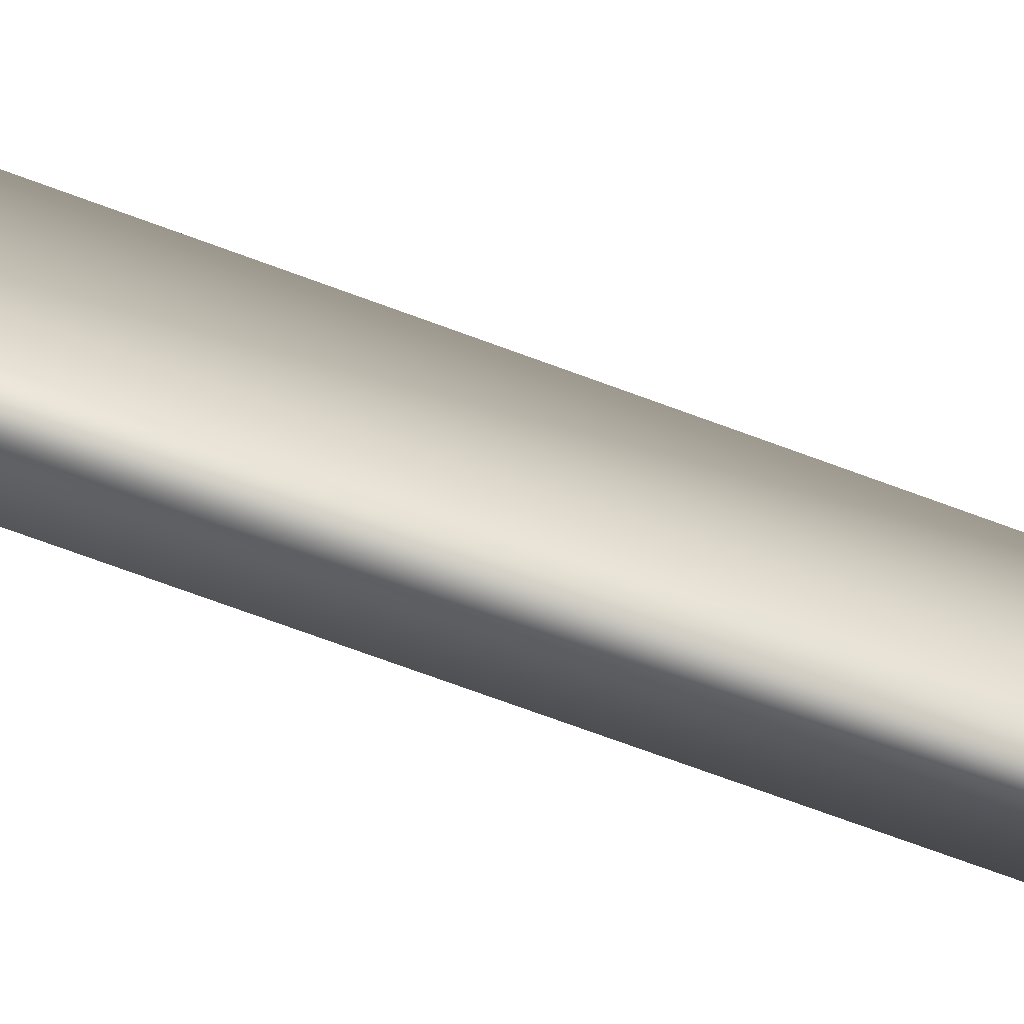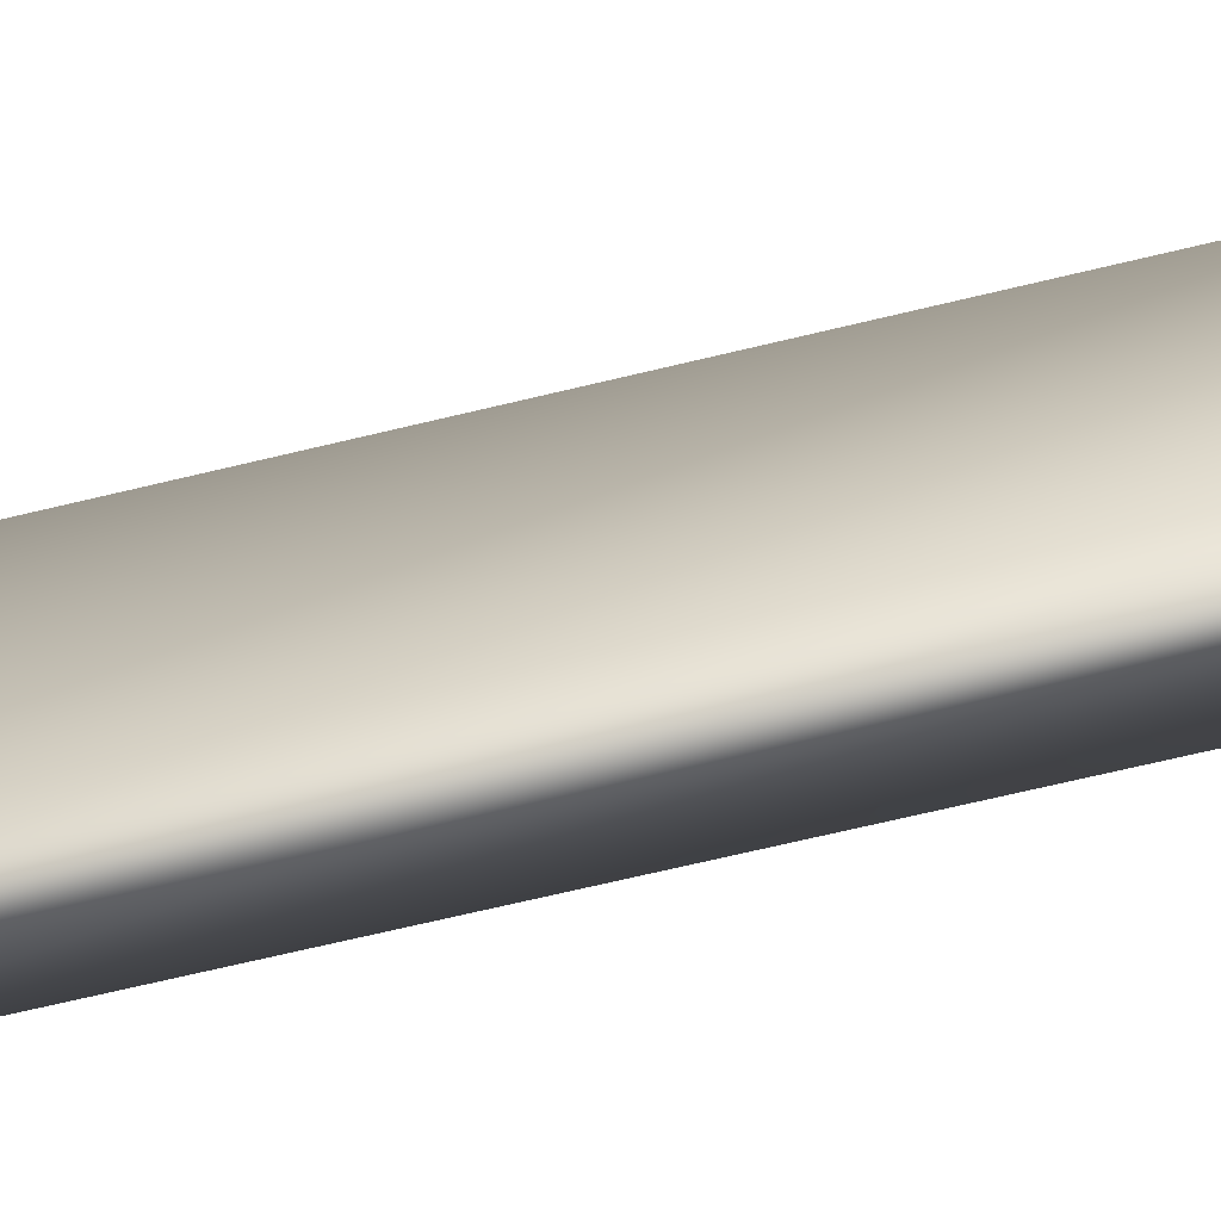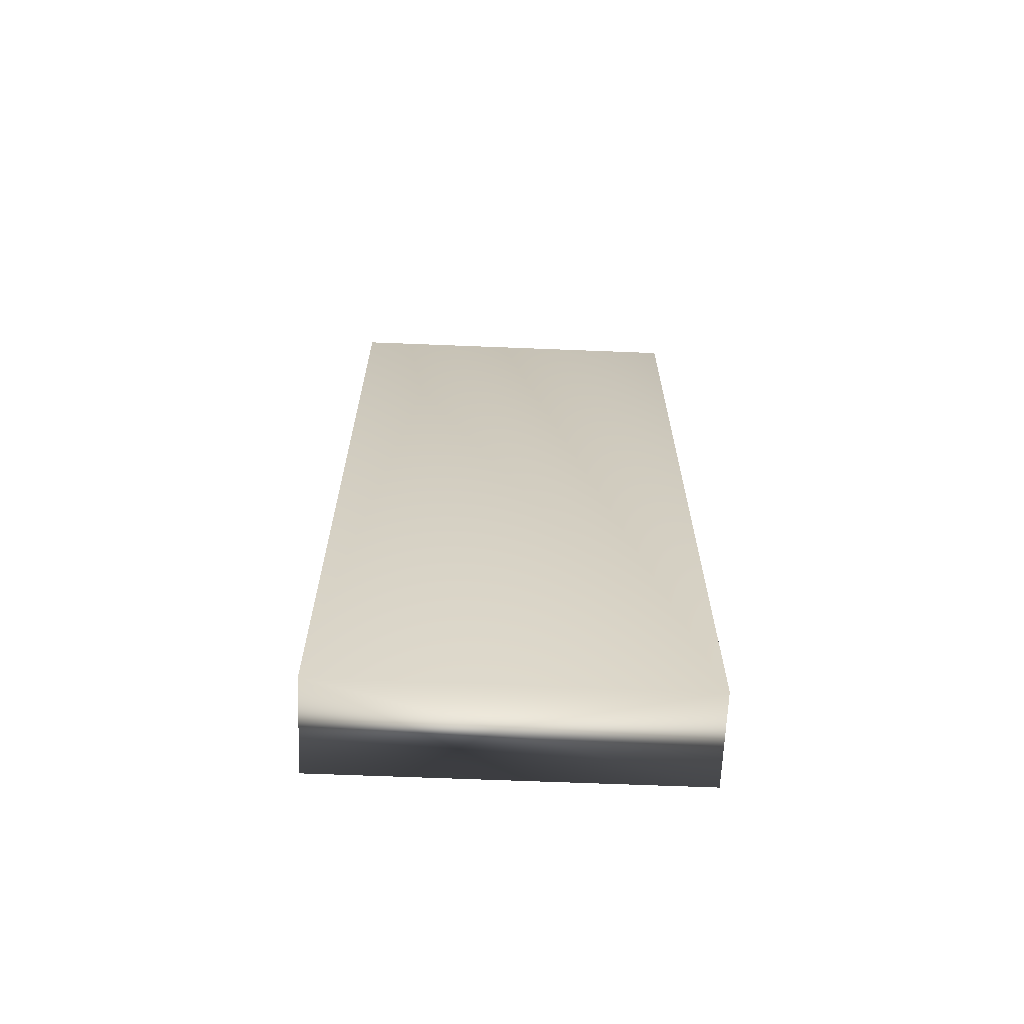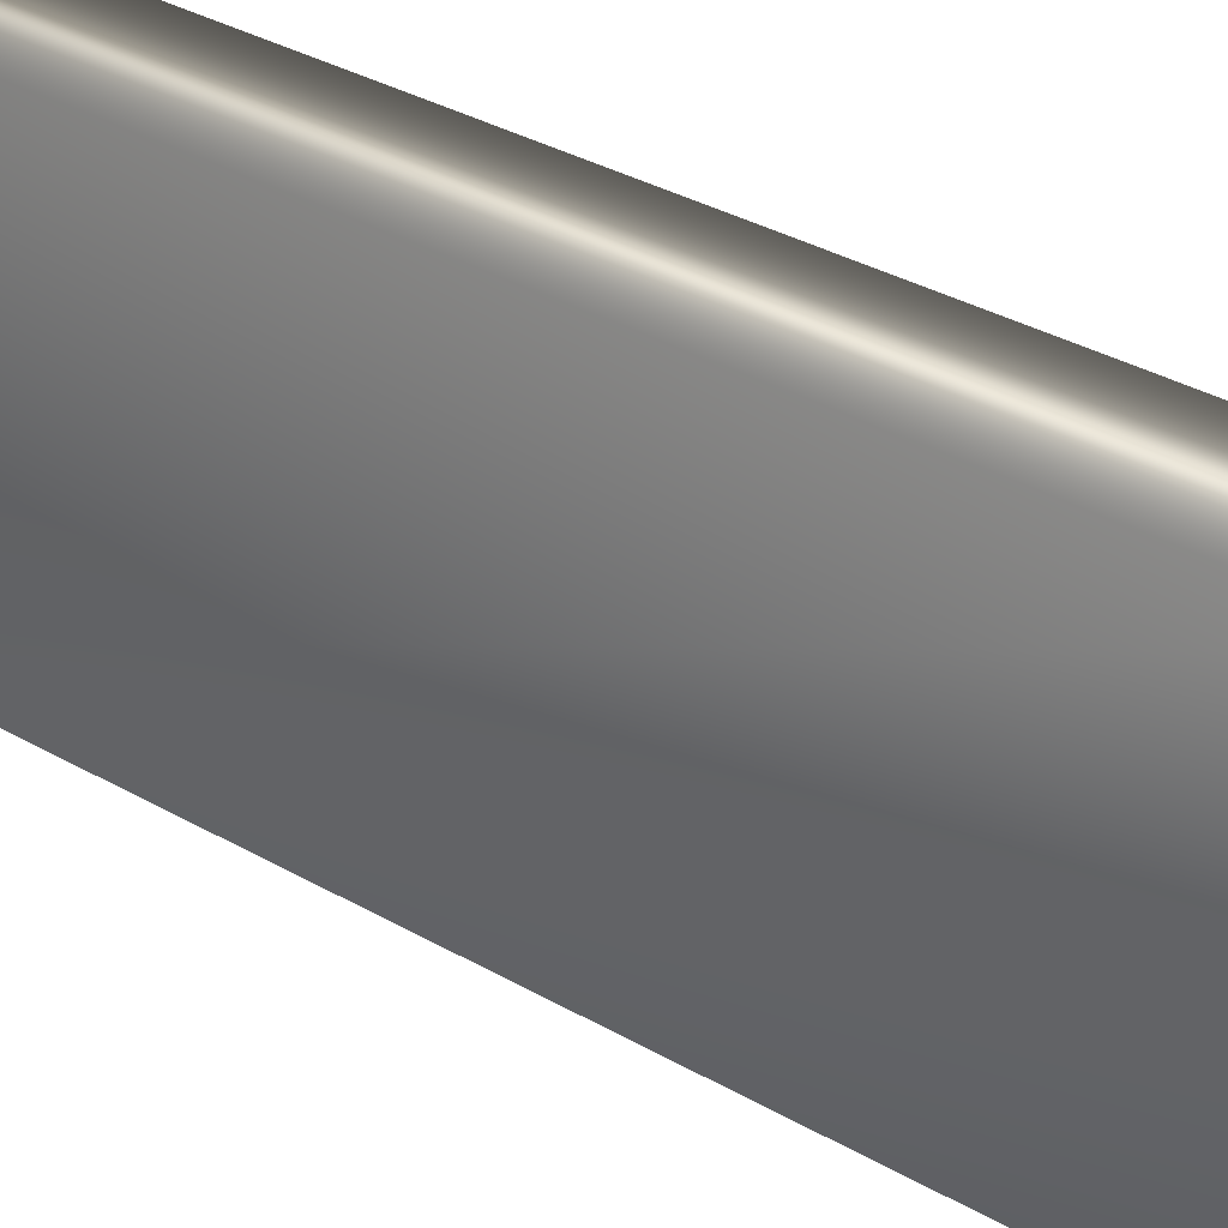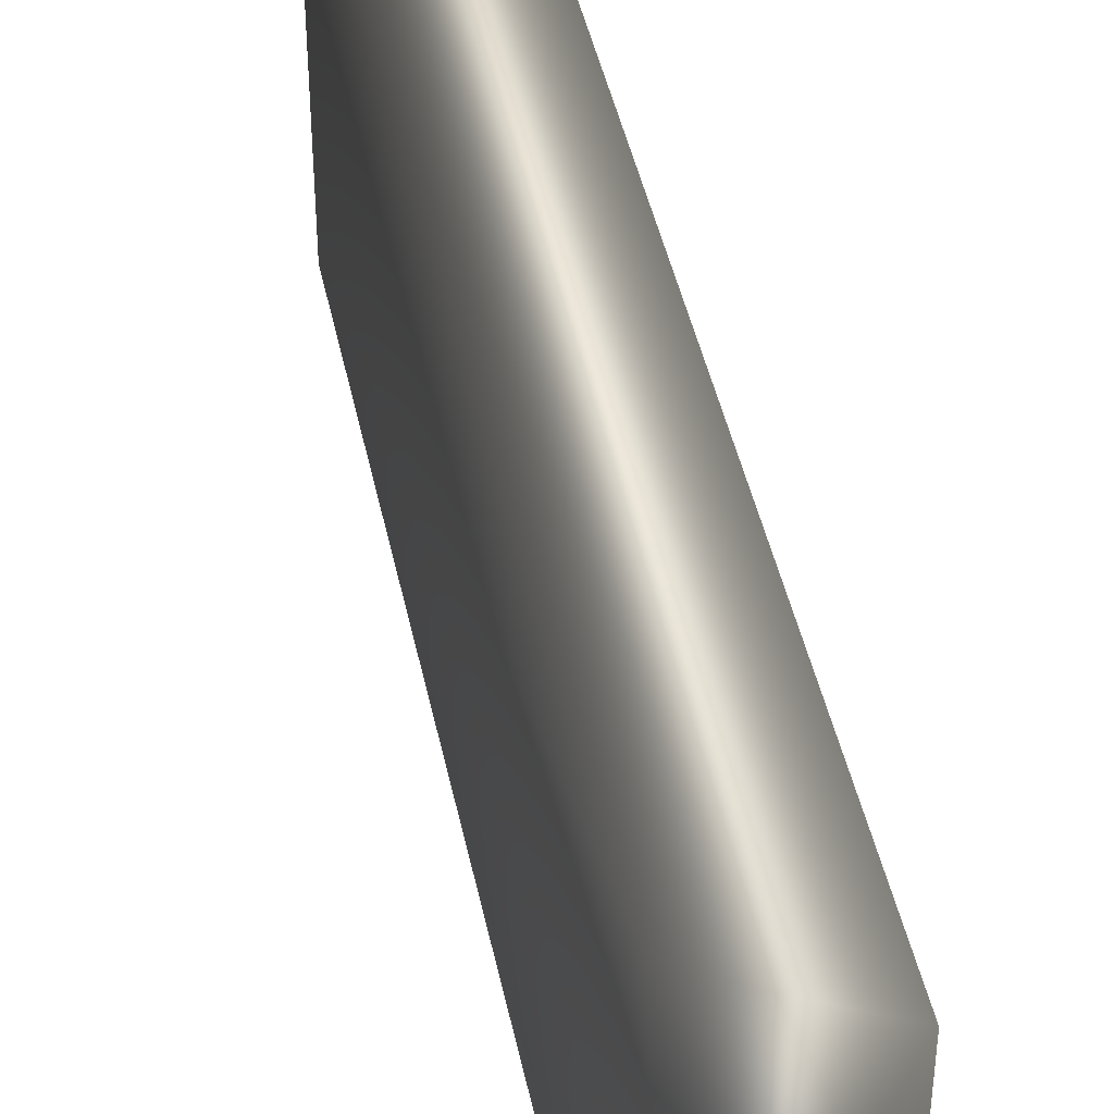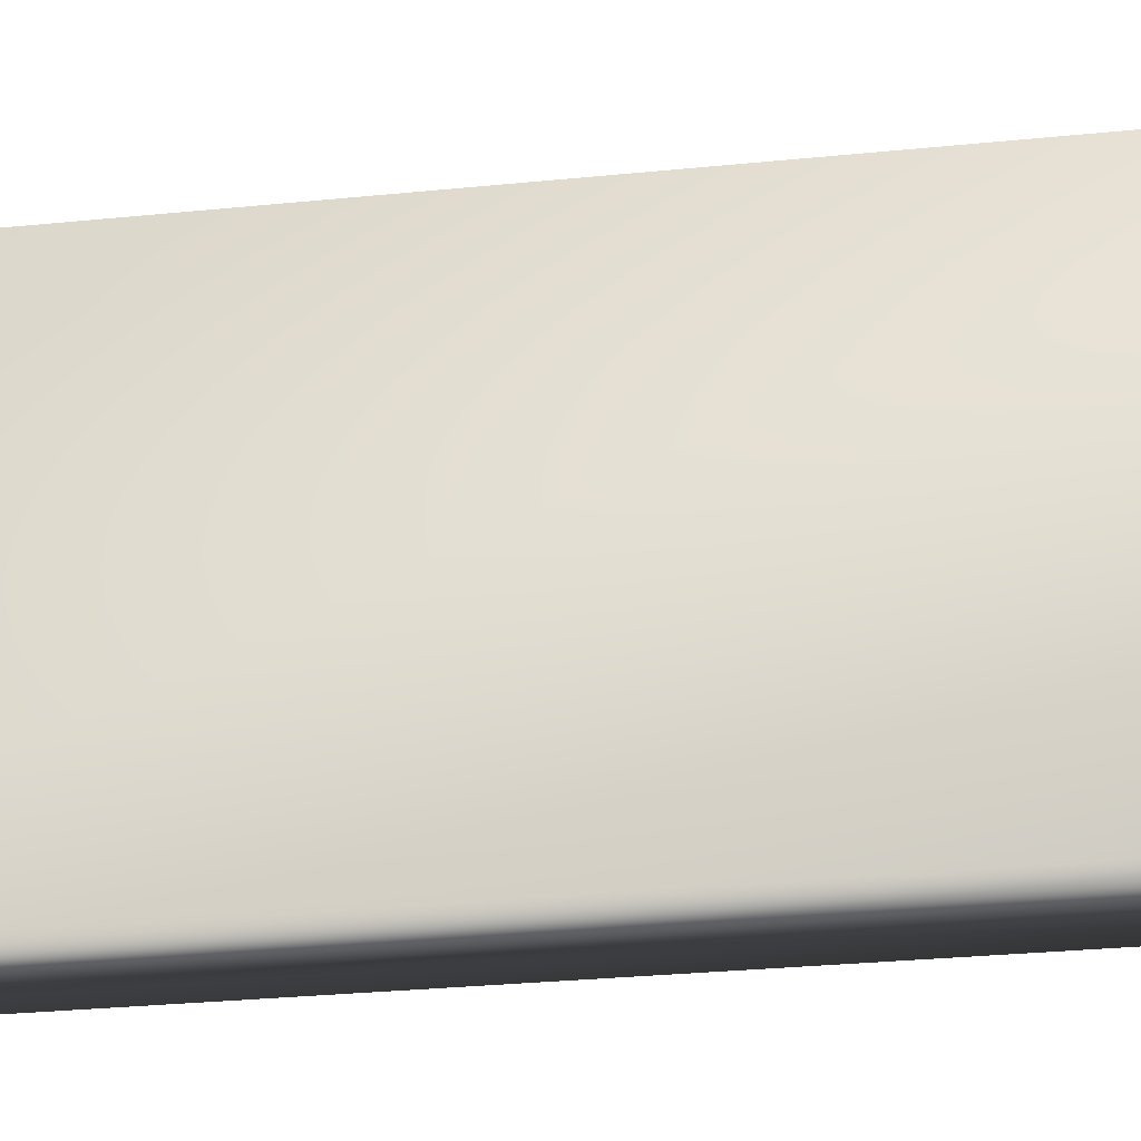
<metadata>
{"format":"obj","ext":"obj","renderer":"f3d","projection":"perspective","resolution":1024,"background":"white","views":[{"elev":-77.3,"azim":-109.8,"up":"+Y"},{"elev":-70.6,"azim":-76.6,"up":"+Y"},{"elev":-65.3,"azim":-92.3,"up":"+Z"},{"elev":35.3,"azim":-52.9,"up":"+Y"},{"elev":43.9,"azim":-11.6,"up":"+Y"},{"elev":-27.9,"azim":-81.1,"up":"+Y"}]}
</metadata>
<code>
v -89.75 0.6667 -168.1
v -89.75 -3.146 -168.1
v -88.75 0.6667 -167.5
v -88.75 -3.146 -167.5
v -89.75 -3.146 -177
v -89.75 0.6667 -177
v -88.75 -3.146 -177
v -88.75 0.6667 -177
f 1 2 3
f 3 2 4
f 2 1 5
f 5 1 6
f 5 7 2
f 2 7 4
f 6 1 8
f 8 1 3
f 7 8 4
f 4 8 3
f 5 6 7
f 7 6 8

</code>
